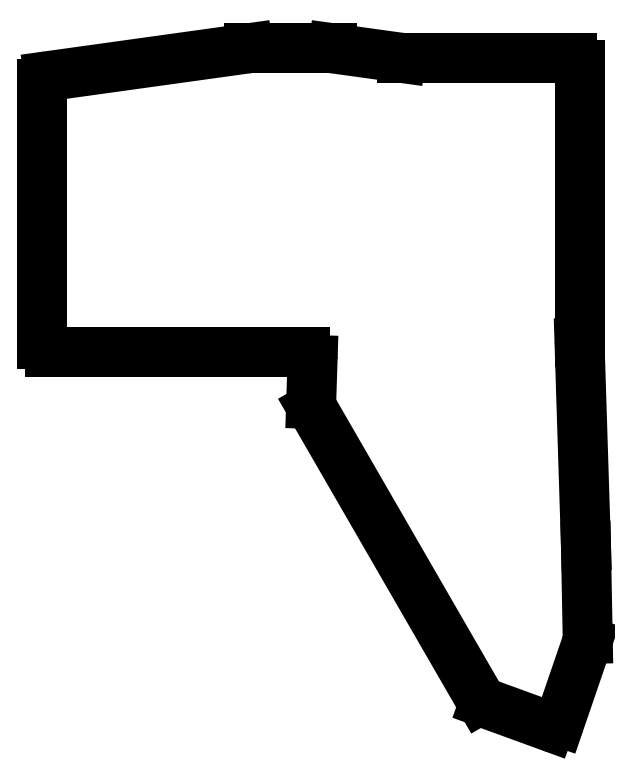
<metadata>
{"format":"dxf","ext":"dxf","renderer":"ezdxf+matplotlib","layout":"modelspace","background":"white","min_lineweight":24,"dpi":150}
</metadata>
<code>
0
SECTION
2
ENTITIES
0
LINE
8
0
10
90.72
20
-38.26
11
142.9
21
-31.02
0
LINE
8
0
10
89
20
-40.24
11
89
21
-108.5
0
LINE
8
0
10
91
20
-110.5
11
157.7
21
-110.5
0
LINE
8
0
10
159.7
20
-112.6
11
159.4
21
-124.1
0
LINE
8
0
10
159.6
20
-125.1
11
203.7
21
-201.4
0
LINE
8
0
10
204.7
20
-202.3
11
221.8
21
-208.5
0
LINE
8
0
10
224.4
20
-207.3
11
231.6
21
-186.2
0
LINE
8
0
10
231.7
20
-185.5
11
231.3
21
-161.3
0
LINE
8
0
10
231.3
20
-161.2
11
229.6
21
-108
0
LINE
8
0
10
229.6
20
-108
11
229.6
21
-35.5
0
LINE
8
0
10
227.6
20
-33.5
11
183.1
21
-33.5
0
LINE
8
0
10
182.9
20
-33.48
11
165.1
21
-31.02
0
LINE
8
0
10
164.9
20
-31
11
143.1
21
-31
0
ARC
8
0
10
91
20
-40.24
40
2
50
97.91
51
180
0
ARC
8
0
10
91
20
-108.5
40
2
50
180
51
270
0
ARC
8
0
10
157.7
20
-112.5
40
2
50
358.2
51
90
0
ARC
8
0
10
161.4
20
-124.1
40
2
50
178.2
51
210
0
ARC
8
0
10
205.4
20
-200.4
40
2
50
210
51
250
0
ARC
8
0
10
222.5
20
-206.6
40
2
50
250
51
341.1
0
ARC
8
0
10
229.7
20
-185.6
40
2
50
341.1
51
1.082
0
ARC
8
0
10
229.3
20
-161.3
40
2
50
1.082
51
1.815
0
ARC
8
0
10
231.6
20
-108
40
2
50
180
51
181.8
0
ARC
8
0
10
227.6
20
-35.5
40
2
50
0
51
90
0
ARC
8
0
10
183.1
20
-31.5
40
2
50
262.1
51
270
0
ARC
8
0
10
164.9
20
-33
40
2
50
82.09
51
90
0
ARC
8
0
10
143.1
20
-33
40
2
50
90
51
97.91
0
ENDSEC
0
EOF

</code>
